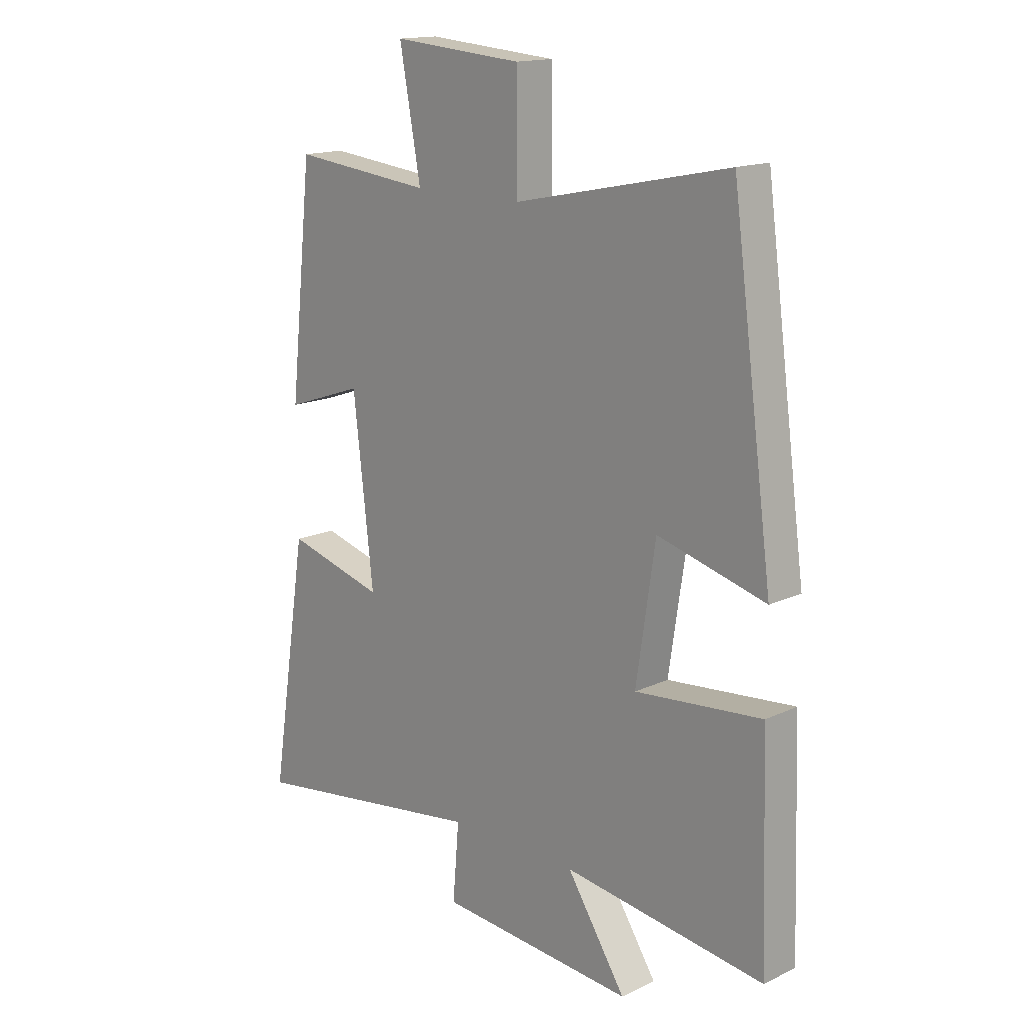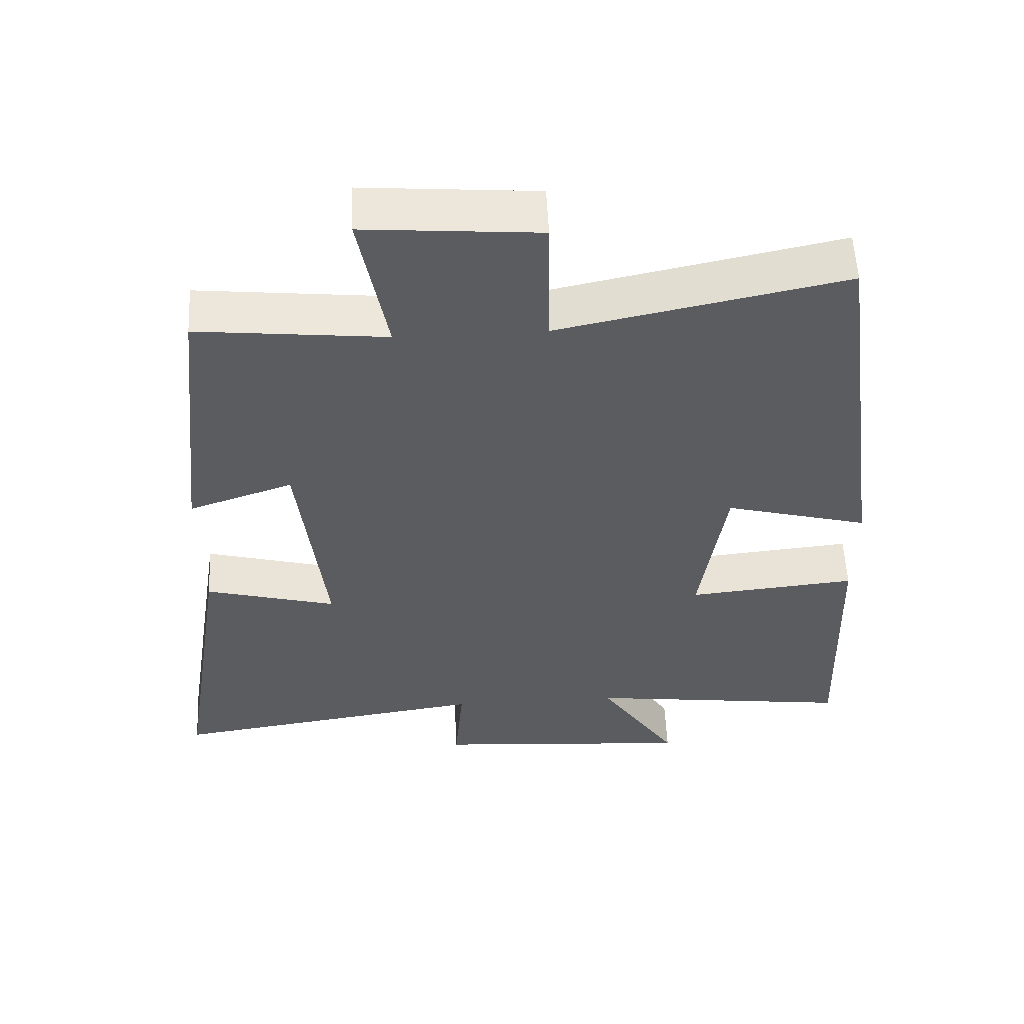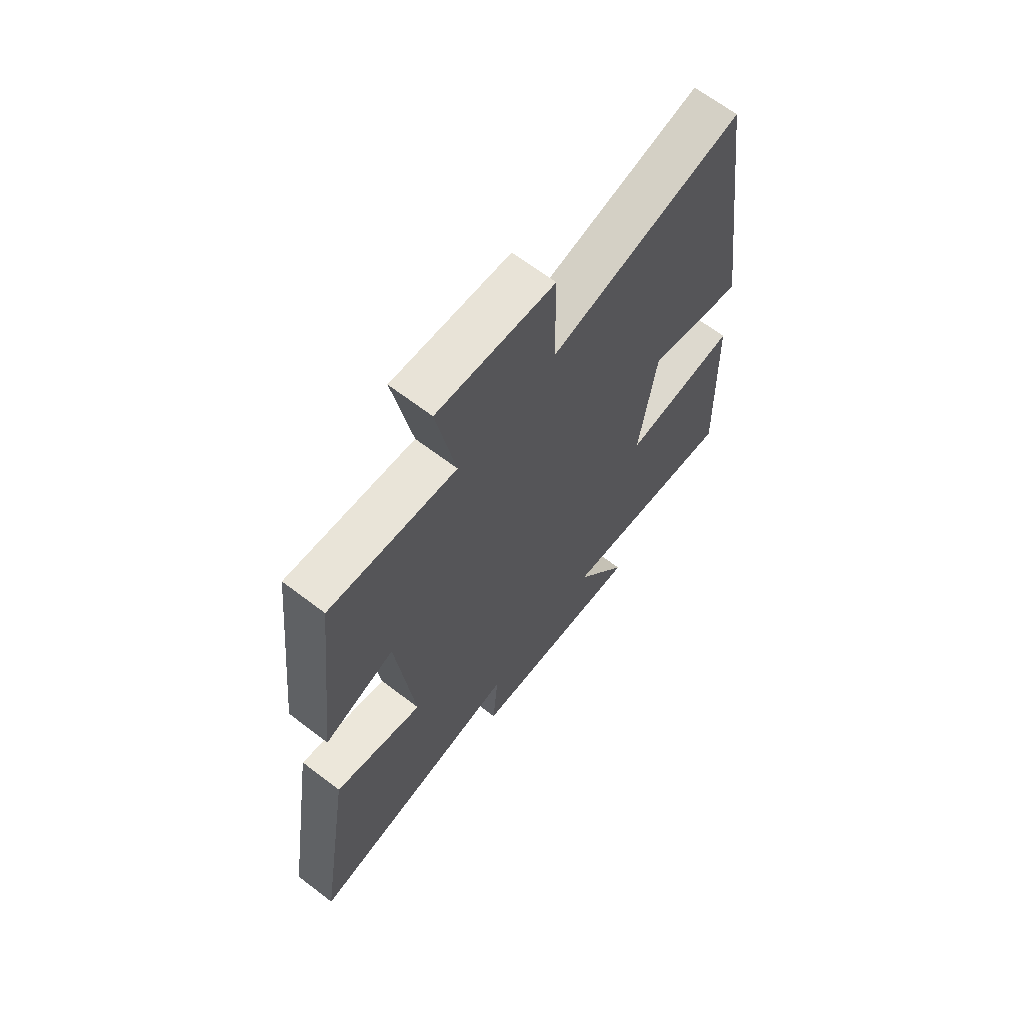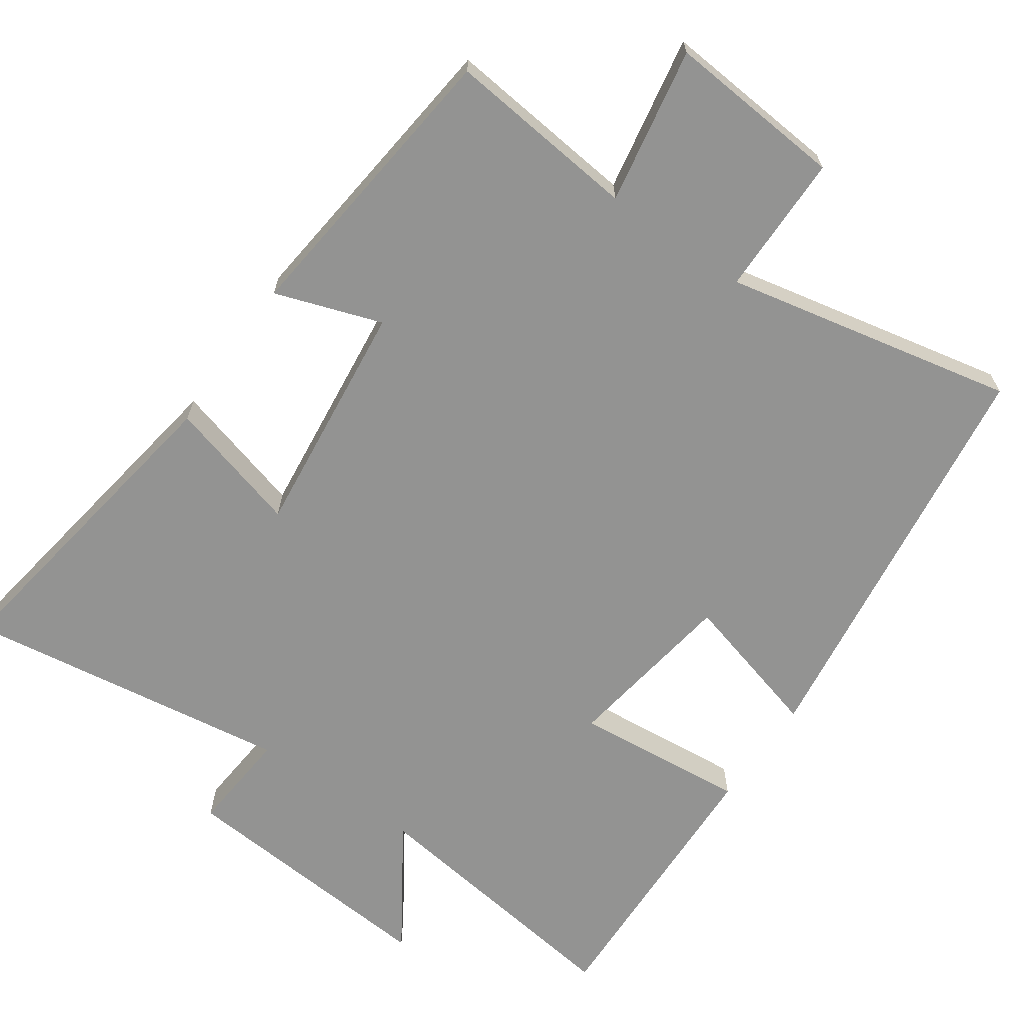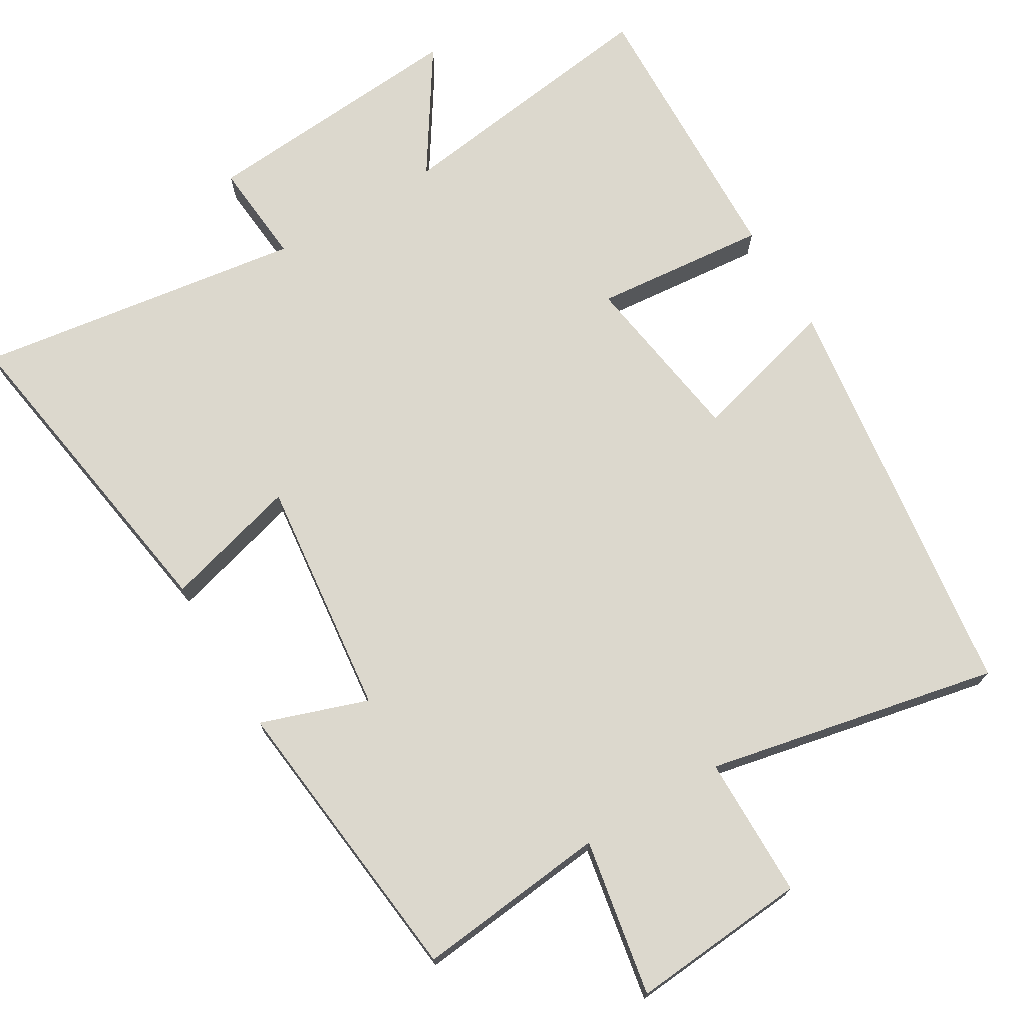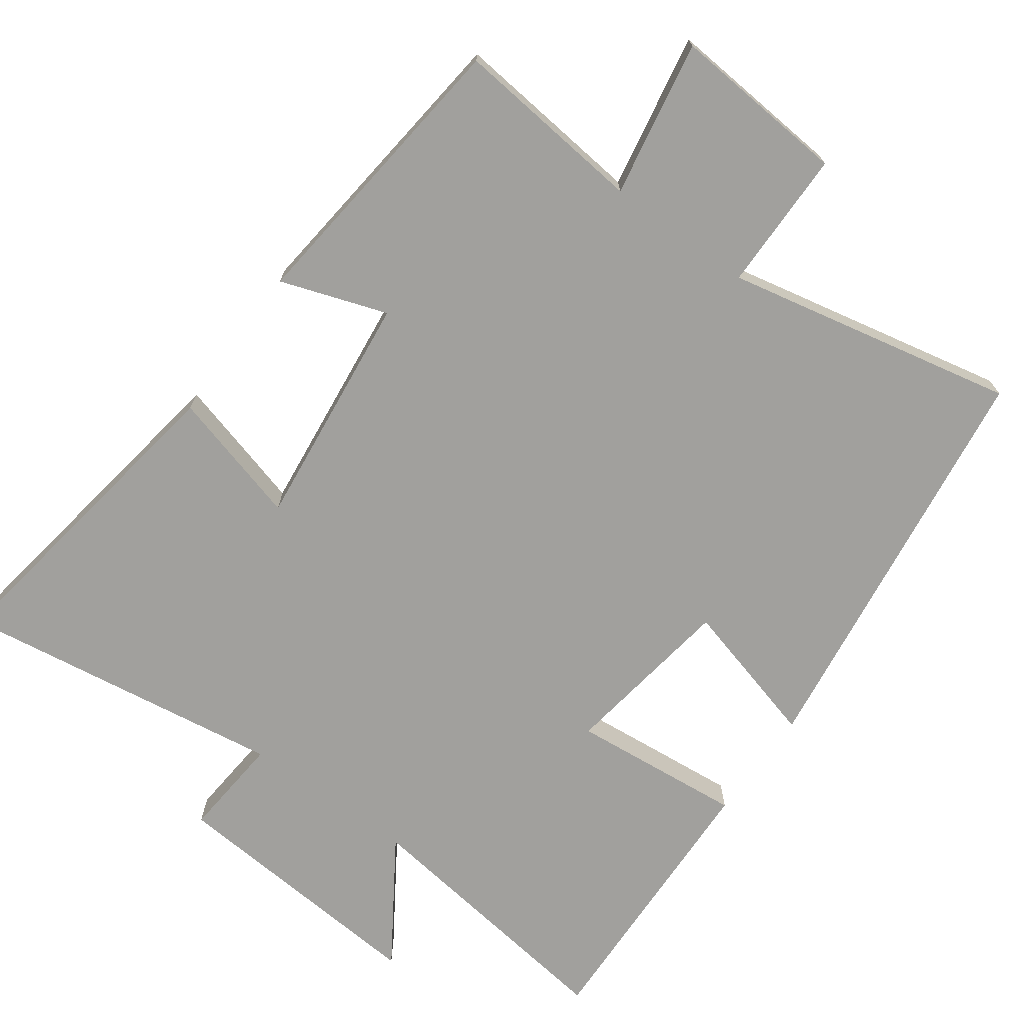
<metadata>
{"format":"obj","ext":"obj","renderer":"f3d","projection":"perspective","resolution":1024,"background":"white","views":[{"elev":15.7,"azim":45.7,"up":"+Z"},{"elev":55.9,"azim":-2.8,"up":"+Z"},{"elev":66.2,"azim":-52.5,"up":"+Z"},{"elev":-66.6,"azim":-35.0,"up":"+Y"},{"elev":72.6,"azim":-30.9,"up":"+Y"},{"elev":-71.6,"azim":-36.0,"up":"+Y"}]}
</metadata>
<code>
v -0.571 0.07 -0.567
v -0.5 0.07 -0.111
v -0.314 0.07 -0.162
v -0.352 0.07 0.168
v -0.5 0.07 0.117
v -0.456 0.07 0.528
v -0.19 0.07 0.5
v -0.23 0.07 0.717
v 0.016 0.07 0.697
v 0.018 0.07 0.5
v 0.422 0.07 0.585
v 0.5 0.07 0.007
v 0.296 0.07 0.062
v 0.26 0.07 -0.18
v 0.5 0.07 -0.157
v 0.513 0.07 -0.55
v 0.132 0.07 -0.5
v 0.244 0.07 -0.671
v -0.128 0.07 -0.643
v -0.116 0.07 -0.5
v -0.571 0 -0.567
v -0.5 0 -0.111
v -0.314 0 -0.162
v -0.352 0 0.168
v -0.5 0 0.117
v -0.456 0 0.528
v -0.19 0 0.5
v -0.23 0 0.717
v 0.016 0 0.697
v 0.018 0 0.5
v 0.422 0 0.585
v 0.5 0 0.007
v 0.296 0 0.062
v 0.26 0 -0.18
v 0.5 0 -0.157
v 0.513 0 -0.55
v 0.132 0 -0.5
v 0.244 0 -0.671
v -0.128 0 -0.643
v -0.116 0 -0.5
f 17 18 19 20
f 14 15 16 17
f 13 14 17 20
f 10 11 12 13
f 10 13 20
f 7 8 9 10
f 7 10 20
f 4 5 6 7
f 3 4 7 20
f 1 2 3 20
f 40 39 38 37
f 37 36 35 34
f 40 37 34 33
f 33 32 31 30
f 40 33 30
f 30 29 28 27
f 40 30 27
f 27 26 25 24
f 40 27 24 23
f 40 23 22 21
f 1 21 22 2
f 2 22 23 3
f 3 23 24 4
f 4 24 25 5
f 5 25 26 6
f 6 26 27 7
f 7 27 28 8
f 8 28 29 9
f 9 29 30 10
f 10 30 31 11
f 11 31 32 12
f 12 32 33 13
f 13 33 34 14
f 14 34 35 15
f 15 35 36 16
f 16 36 37 17
f 17 37 38 18
f 18 38 39 19
f 19 39 40 20
f 20 40 21 1

</code>
